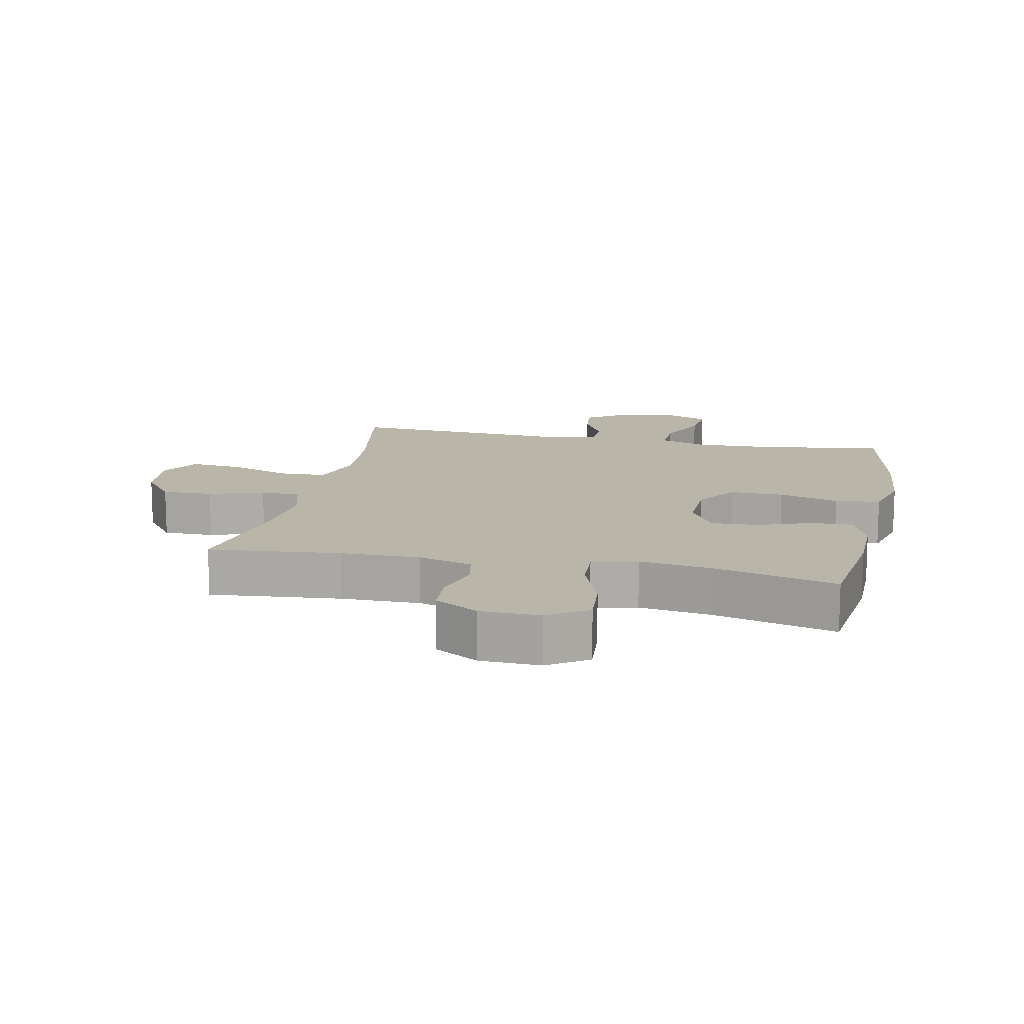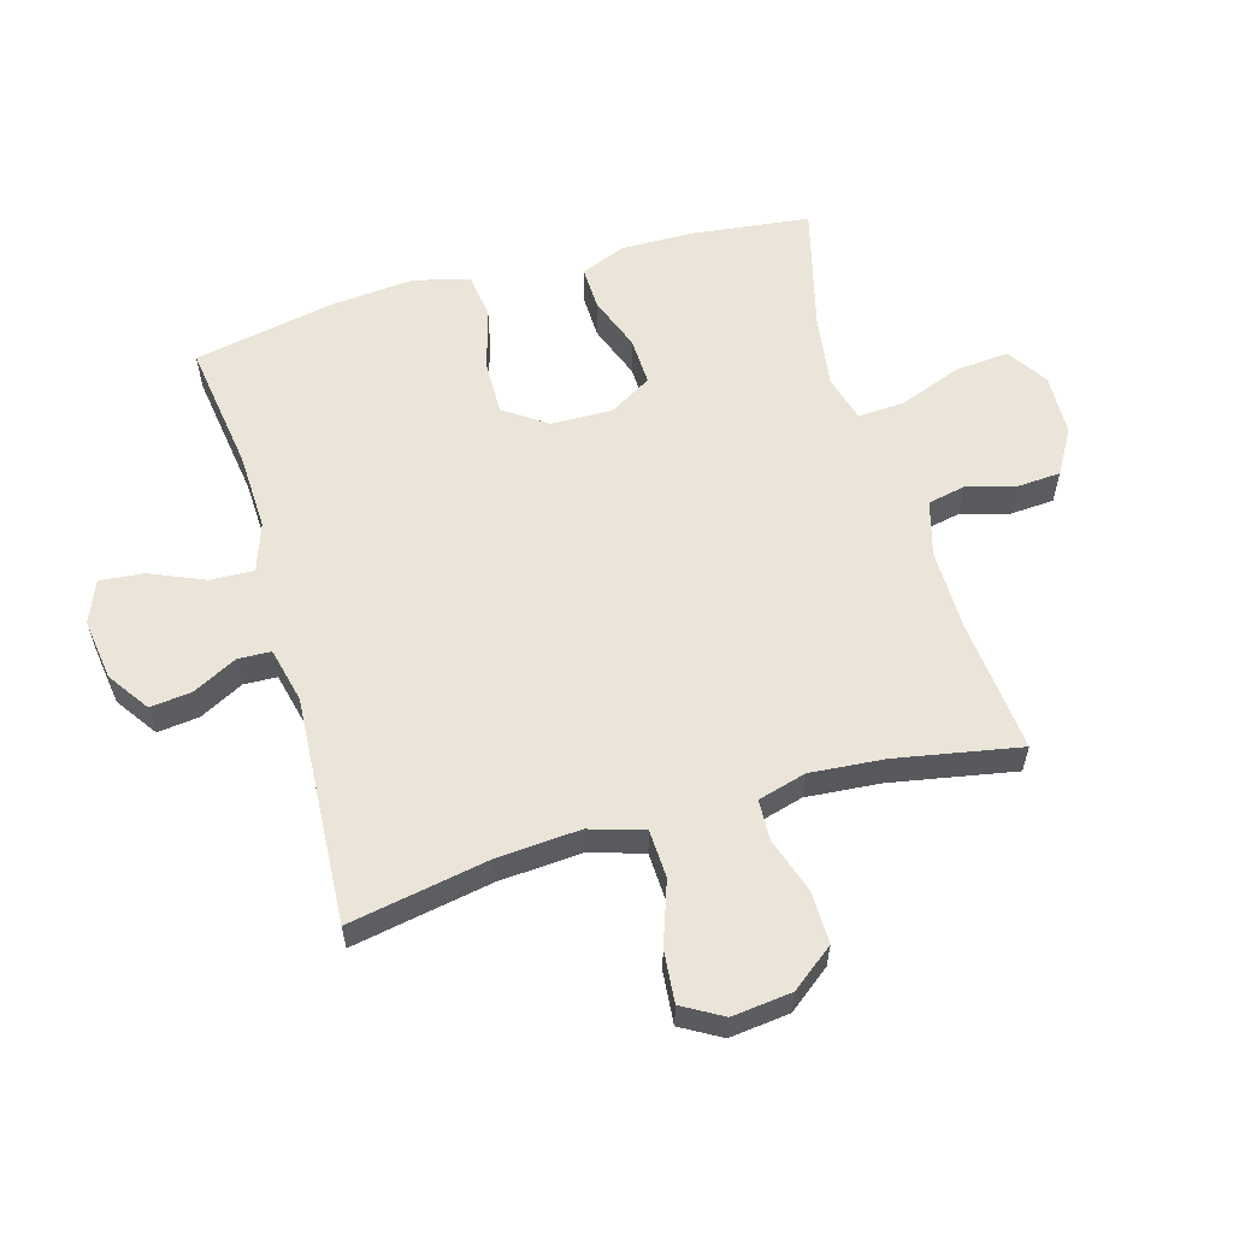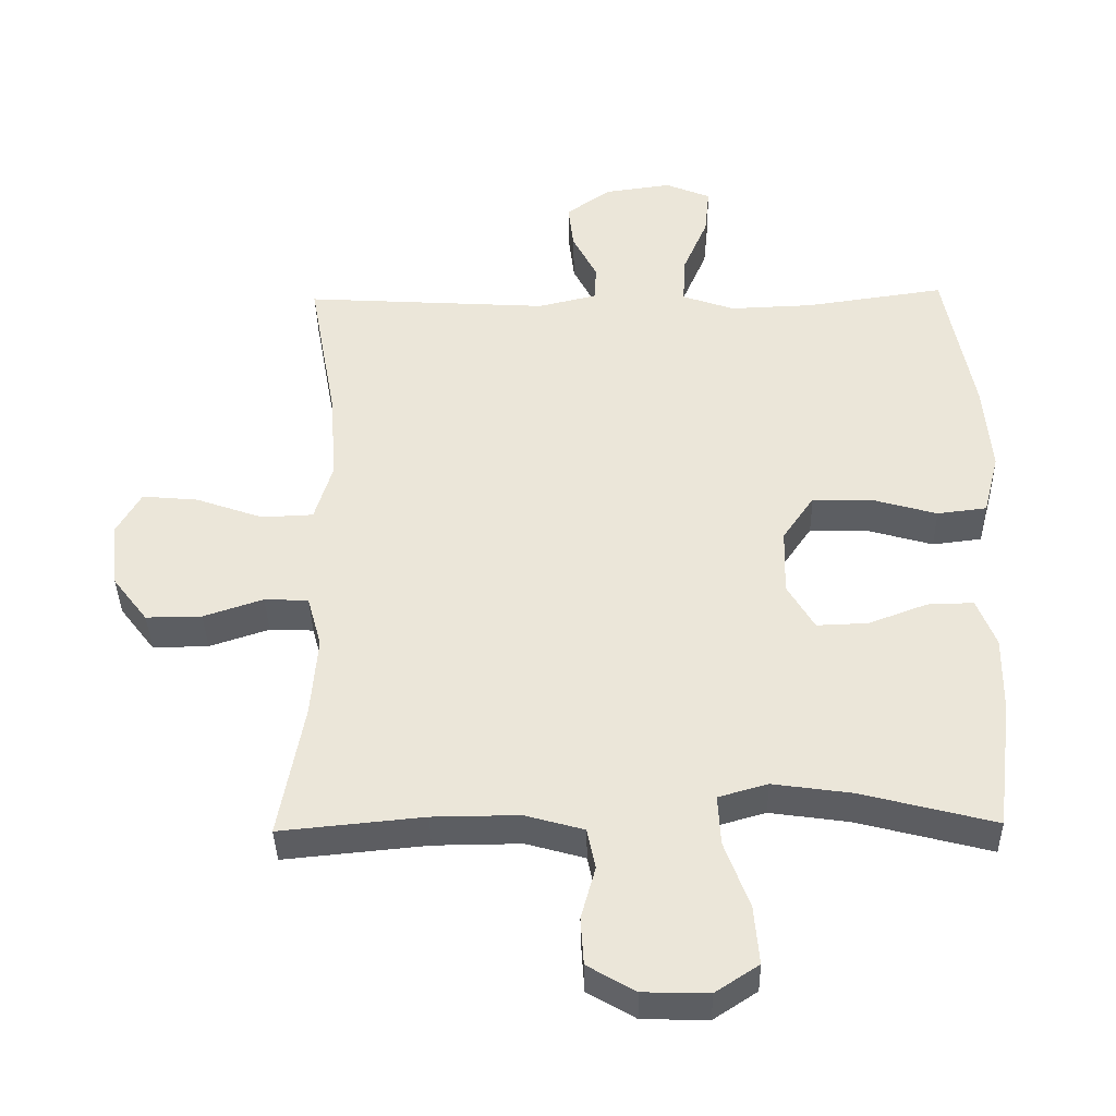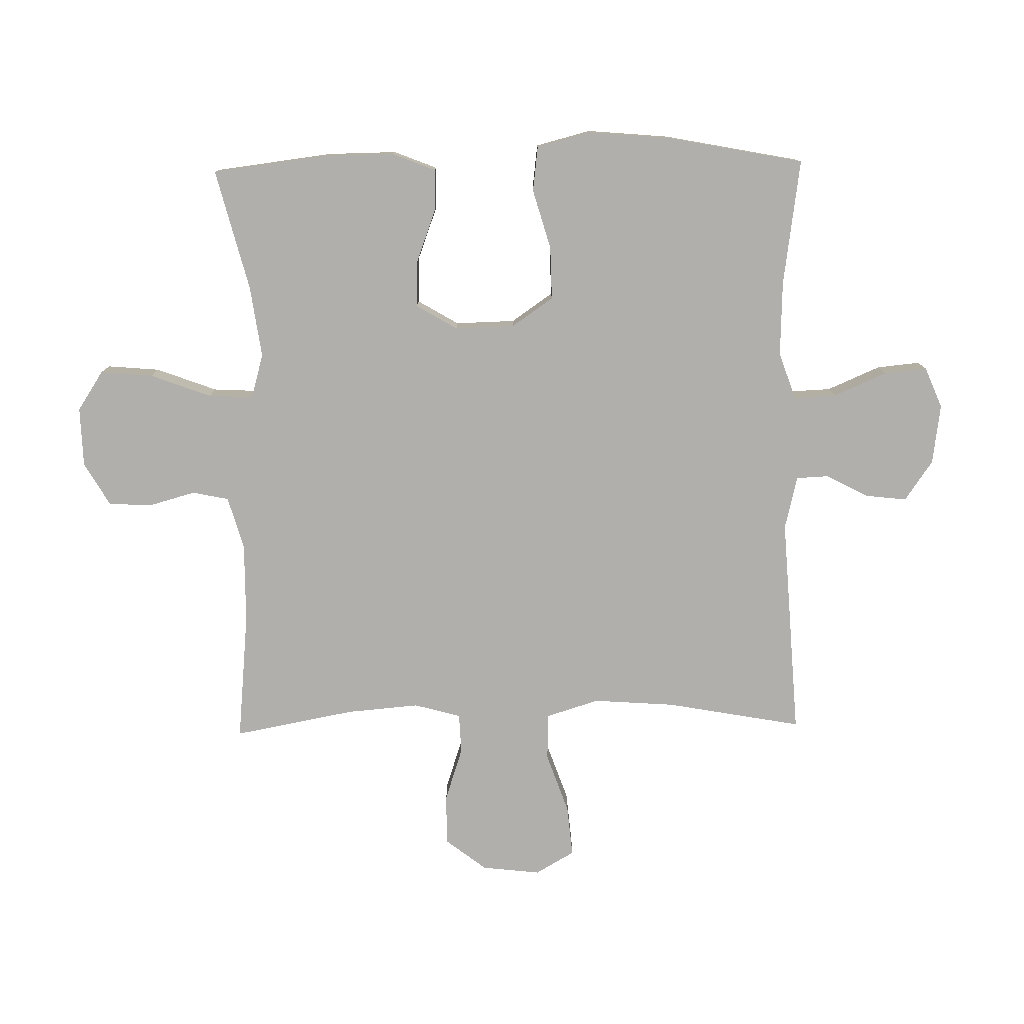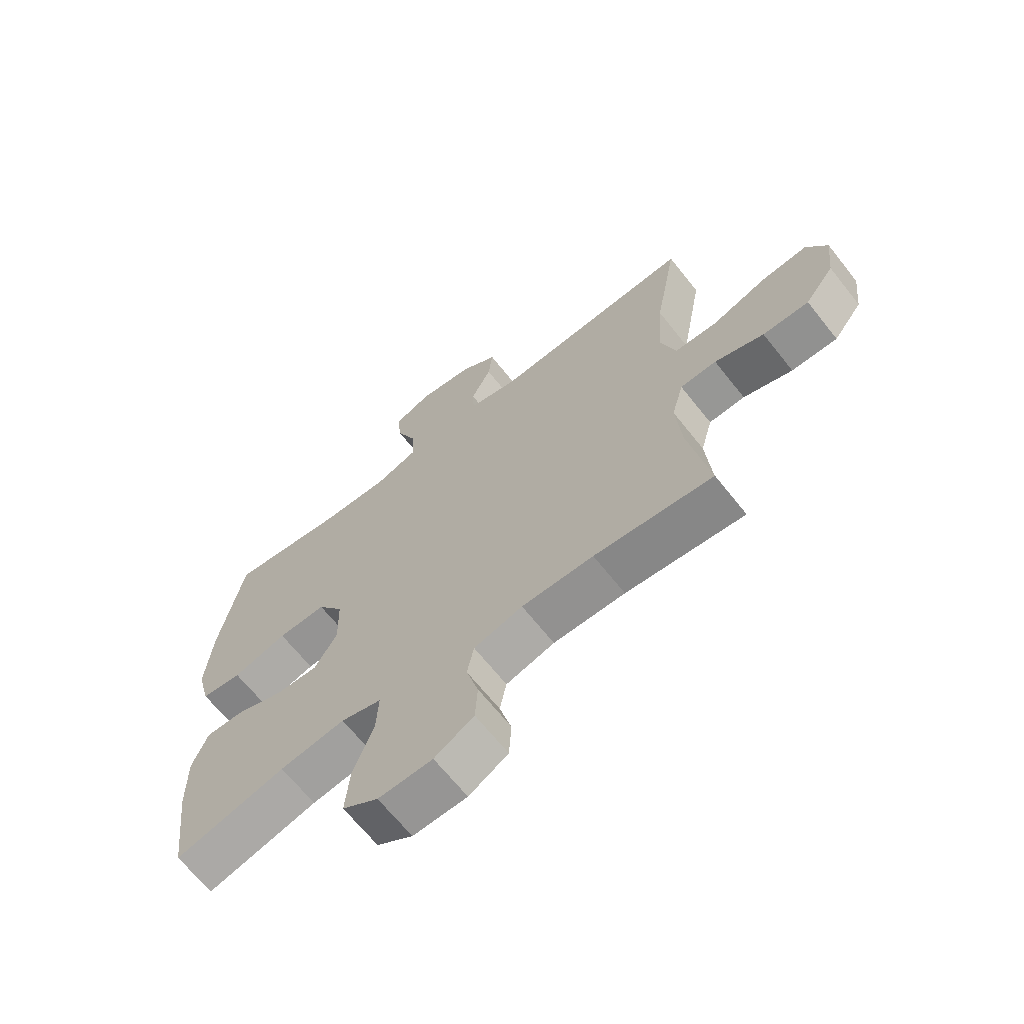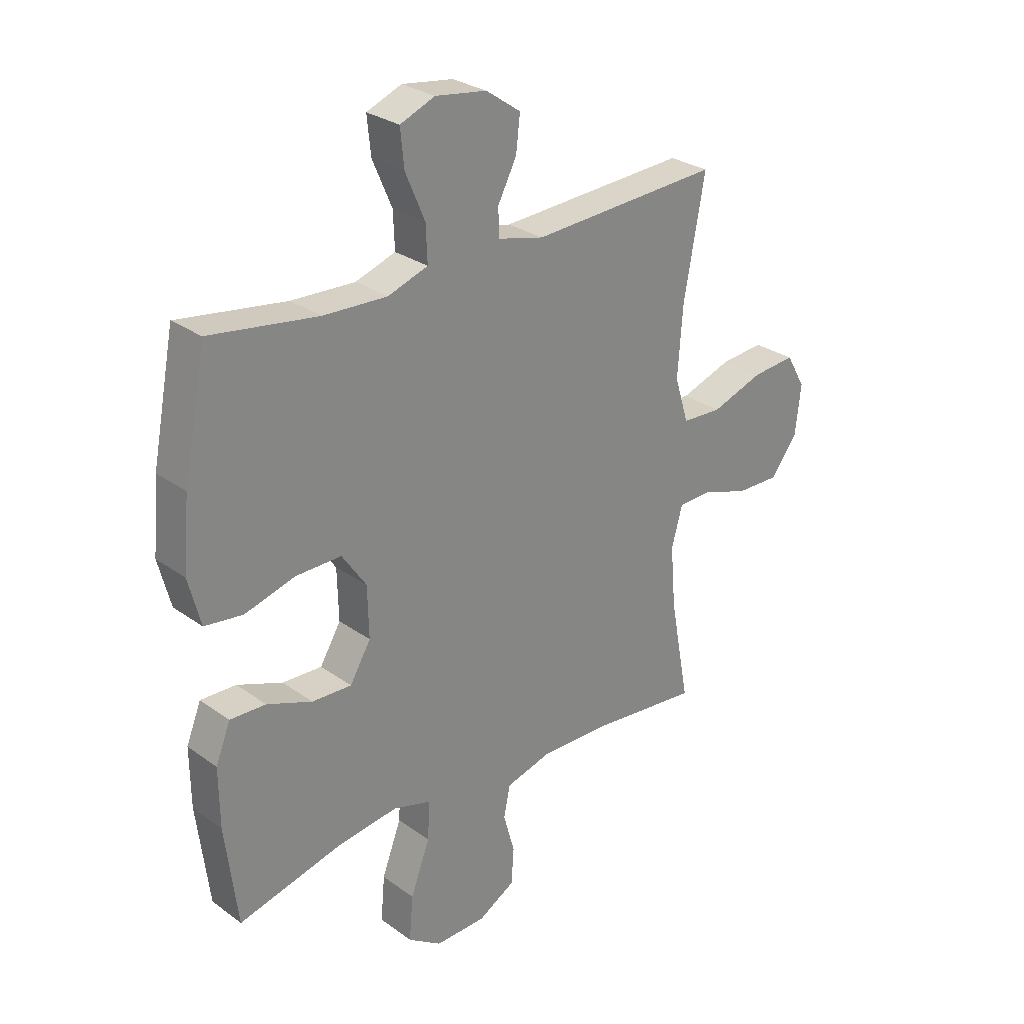
<metadata>
{"format":"obj","ext":"obj","renderer":"f3d","projection":"perspective","resolution":1024,"background":"white","views":[{"elev":13.7,"azim":-168.1,"up":"+Y"},{"elev":59.0,"azim":73.9,"up":"+Y"},{"elev":-37.7,"azim":-178.8,"up":"+Z"},{"elev":-78.3,"azim":-89.0,"up":"+Y"},{"elev":-66.4,"azim":38.4,"up":"+Z"},{"elev":27.8,"azim":-42.4,"up":"+Z"}]}
</metadata>
<code>
o path1464
v -0.5714 0.0375 0.276
v -0.5834 0.0375 0.141
v -0.56 0.0375 0.05104
v -0.4866 0.0375 0.04201
v -0.3886 0.0375 0.07013
v -0.3016 0.0375 0.07168
v -0.2547 0.0375 0.003601
v -0.2523 0.0375 -0.09448
v -0.2924 0.0375 -0.1623
v -0.3687 0.0375 -0.1596
v -0.456 0.0375 -0.127
v -0.5246 0.0375 -0.1252
v -0.553 0.0375 -0.1966
v -0.5518 0.0375 -0.31
v -0.528 0.0375 -0.5014
v -0.3288 0.0375 -0.45
v -0.2111 0.0375 -0.4333
v -0.1378 0.0375 -0.4541
v -0.1417 0.0375 -0.5282
v -0.1789 0.0375 -0.6279
v -0.1863 0.0375 -0.7145
v -0.1216 0.0375 -0.7568
v -0.02381 0.0375 -0.7539
v 0.04719 0.0375 -0.7125
v 0.05173 0.0375 -0.6422
v 0.03007 0.0375 -0.5646
v 0.04248 0.0375 -0.5045
v 0.1304 0.0375 -0.4797
v 0.2599 0.0375 -0.4807
v 0.4739 0.0375 -0.5014
v 0.4365 0.0375 -0.3019
v 0.4265 0.0375 -0.1828
v 0.4476 0.0375 -0.1057
v 0.513 0.0375 -0.1029
v 0.6018 0.0375 -0.1323
v 0.685 0.0375 -0.1332
v 0.7372 0.0375 -0.06527
v 0.748 0.0375 0.03103
v 0.7111 0.0375 0.09507
v 0.6273 0.0375 0.08722
v 0.5275 0.0375 0.05209
v 0.4504 0.0375 0.05532
v 0.4236 0.0375 0.1421
v 0.4333 0.0375 0.276
v 0.4739 0.0375 0.5003
v 0.1102 0.0375 0.4778
v 0.02244 0.0375 0.4987
v 0.02002 0.0375 0.5516
v 0.05639 0.0375 0.622
v 0.06414 0.0375 0.6894
v -0.002258 0.0375 0.7353
v -0.1008 0.0375 0.7489
v -0.1678 0.0375 0.7211
v -0.1607 0.0375 0.6503
v -0.1232 0.0375 0.5631
v -0.1204 0.0375 0.4936
v -0.1974 0.0375 0.4666
v -0.3203 0.0375 0.4709
v -0.528 0.0375 0.5003
v -0.5714 -0.0375 0.276
v -0.5834 -0.0375 0.141
v -0.56 -0.0375 0.05104
v -0.4866 -0.0375 0.04201
v -0.3886 -0.0375 0.07013
v -0.3016 -0.0375 0.07168
v -0.2547 -0.0375 0.003601
v -0.2523 -0.0375 -0.09448
v -0.2924 -0.0375 -0.1623
v -0.3687 -0.0375 -0.1596
v -0.456 -0.0375 -0.127
v -0.5246 -0.0375 -0.1252
v -0.553 -0.0375 -0.1966
v -0.5518 -0.0375 -0.31
v -0.528 -0.0375 -0.5014
v -0.3288 -0.0375 -0.45
v -0.2111 -0.0375 -0.4333
v -0.1378 -0.0375 -0.4541
v -0.1417 -0.0375 -0.5282
v -0.1789 -0.0375 -0.6279
v -0.1863 -0.0375 -0.7145
v -0.1216 -0.0375 -0.7568
v -0.02381 -0.0375 -0.7539
v 0.04719 -0.0375 -0.7125
v 0.05173 -0.0375 -0.6422
v 0.03007 -0.0375 -0.5646
v 0.04248 -0.0375 -0.5045
v 0.1304 -0.0375 -0.4797
v 0.2599 -0.0375 -0.4807
v 0.4739 -0.0375 -0.5014
v 0.4365 -0.0375 -0.3019
v 0.4265 -0.0375 -0.1828
v 0.4476 -0.0375 -0.1057
v 0.513 -0.0375 -0.1029
v 0.6018 -0.0375 -0.1323
v 0.685 -0.0375 -0.1332
v 0.7372 -0.0375 -0.06527
v 0.748 -0.0375 0.03103
v 0.7111 -0.0375 0.09507
v 0.6273 -0.0375 0.08722
v 0.5275 -0.0375 0.05209
v 0.4504 -0.0375 0.05532
v 0.4236 -0.0375 0.1421
v 0.4333 -0.0375 0.276
v 0.4739 -0.0375 0.5003
v 0.1102 -0.0375 0.4778
v 0.02244 -0.0375 0.4987
v 0.02002 -0.0375 0.5516
v 0.05639 -0.0375 0.622
v 0.06414 -0.0375 0.6894
v -0.002258 -0.0375 0.7353
v -0.1008 -0.0375 0.7489
v -0.1678 -0.0375 0.7211
v -0.1607 -0.0375 0.6503
v -0.1232 -0.0375 0.5631
v -0.1204 -0.0375 0.4936
v -0.1974 -0.0375 0.4666
v -0.3203 -0.0375 0.4709
v -0.528 -0.0375 0.5003
v -0.1863 0.0375 -0.7145
v -0.1863 0.0375 -0.7145
v -0.1216 0.0375 -0.7568
v -0.02381 0.0375 -0.7539
v 0.04719 0.0375 -0.7125
v -0.1789 0.0375 -0.6279
v 0.05173 0.0375 -0.6422
v 0.03007 0.0375 -0.5646
v -0.1417 0.0375 -0.5282
v 0.04248 0.0375 -0.5045
v 0.04248 0.0375 -0.5045
v -0.1378 0.0375 -0.4541
v -0.1378 0.0375 -0.4541
v 0.1304 0.0375 -0.4797
v 0.2599 0.0375 -0.4807
v 0.4739 0.0375 -0.5014
v 0.4739 0.0375 -0.5014
v -0.528 0.0375 -0.5014
v -0.528 0.0375 -0.5014
v -0.3288 0.0375 -0.45
v -0.2111 0.0375 -0.4333
v -0.5518 0.0375 -0.31
v 0.4365 0.0375 -0.3019
v -0.553 0.0375 -0.1966
v 0.4265 0.0375 -0.1828
v -0.5246 0.0375 -0.1252
v -0.5246 0.0375 -0.1252
v -0.2924 0.0375 -0.1623
v -0.2924 0.0375 -0.1623
v -0.3687 0.0375 -0.1596
v 0.4476 0.0375 -0.1057
v 0.4476 0.0375 -0.1057
v -0.2523 0.0375 -0.09448
v -0.456 0.0375 -0.127
v 0.6018 0.0375 -0.1323
v 0.685 0.0375 -0.1332
v 0.7372 0.0375 -0.06527
v 0.513 0.0375 -0.1029
v -0.2547 0.0375 0.003601
v 0.748 0.0375 0.03103
v -0.3016 0.0375 0.07168
v 0.7111 0.0375 0.09507
v 0.7111 0.0375 0.09507
v -0.56 0.0375 0.05104
v -0.56 0.0375 0.05104
v -0.4866 0.0375 0.04201
v -0.3886 0.0375 0.07013
v -0.5834 0.0375 0.141
v 0.5275 0.0375 0.05209
v 0.4504 0.0375 0.05532
v 0.4504 0.0375 0.05532
v 0.6273 0.0375 0.08722
v 0.4236 0.0375 0.1421
v -0.5714 0.0375 0.276
v 0.4333 0.0375 0.276
v -0.1974 0.0375 0.4666
v -0.3203 0.0375 0.4709
v -0.1204 0.0375 0.4936
v -0.1204 0.0375 0.4936
v 0.4739 0.0375 0.5003
v 0.4739 0.0375 0.5003
v 0.1102 0.0375 0.4778
v -0.528 0.0375 0.5003
v -0.528 0.0375 0.5003
v 0.02244 0.0375 0.4987
v 0.02244 0.0375 0.4987
v -0.1232 0.0375 0.5631
v 0.02002 0.0375 0.5516
v 0.05639 0.0375 0.622
v -0.1607 0.0375 0.6503
v 0.06414 0.0375 0.6894
v 0.06414 0.0375 0.6894
v -0.1678 0.0375 0.7211
v -0.1678 0.0375 0.7211
v -0.002258 0.0375 0.7353
v -0.1008 0.0375 0.7489
v -0.1863 -0.0375 -0.7145
v -0.1863 -0.0375 -0.7145
v -0.1216 -0.0375 -0.7568
v -0.02381 -0.0375 -0.7539
v 0.04719 -0.0375 -0.7125
v -0.1789 -0.0375 -0.6279
v 0.05173 -0.0375 -0.6422
v 0.03007 -0.0375 -0.5646
v -0.1417 -0.0375 -0.5282
v 0.04248 -0.0375 -0.5045
v 0.04248 -0.0375 -0.5045
v -0.1378 -0.0375 -0.4541
v -0.1378 -0.0375 -0.4541
v 0.1304 -0.0375 -0.4797
v 0.2599 -0.0375 -0.4807
v 0.4739 -0.0375 -0.5014
v 0.4739 -0.0375 -0.5014
v -0.528 -0.0375 -0.5014
v -0.528 -0.0375 -0.5014
v -0.3288 -0.0375 -0.45
v -0.2111 -0.0375 -0.4333
v -0.5518 -0.0375 -0.31
v 0.4365 -0.0375 -0.3019
v -0.553 -0.0375 -0.1966
v 0.4265 -0.0375 -0.1828
v -0.5246 -0.0375 -0.1252
v -0.5246 -0.0375 -0.1252
v -0.2924 -0.0375 -0.1623
v -0.2924 -0.0375 -0.1623
v -0.3687 -0.0375 -0.1596
v 0.4476 -0.0375 -0.1057
v 0.4476 -0.0375 -0.1057
v -0.2523 -0.0375 -0.09448
v -0.456 -0.0375 -0.127
v 0.6018 -0.0375 -0.1323
v 0.685 -0.0375 -0.1332
v 0.7372 -0.0375 -0.06527
v 0.513 -0.0375 -0.1029
v -0.2547 -0.0375 0.003601
v 0.748 -0.0375 0.03103
v -0.3016 -0.0375 0.07168
v 0.7111 -0.0375 0.09507
v 0.7111 -0.0375 0.09507
v -0.56 -0.0375 0.05104
v -0.56 -0.0375 0.05104
v -0.4866 -0.0375 0.04201
v -0.3886 -0.0375 0.07013
v -0.5834 -0.0375 0.141
v 0.5275 -0.0375 0.05209
v 0.4504 -0.0375 0.05532
v 0.4504 -0.0375 0.05532
v 0.6273 -0.0375 0.08722
v 0.4236 -0.0375 0.1421
v -0.5714 -0.0375 0.276
v 0.4333 -0.0375 0.276
v -0.1974 -0.0375 0.4666
v -0.3203 -0.0375 0.4709
v -0.1204 -0.0375 0.4936
v -0.1204 -0.0375 0.4936
v 0.4739 -0.0375 0.5003
v 0.4739 -0.0375 0.5003
v 0.1102 -0.0375 0.4778
v -0.528 -0.0375 0.5003
v -0.528 -0.0375 0.5003
v 0.02244 -0.0375 0.4987
v 0.02244 -0.0375 0.4987
v -0.1232 -0.0375 0.5631
v 0.02002 -0.0375 0.5516
v 0.05639 -0.0375 0.622
v -0.1607 -0.0375 0.6503
v 0.06414 -0.0375 0.6894
v 0.06414 -0.0375 0.6894
v -0.1678 -0.0375 0.7211
v -0.1678 -0.0375 0.7211
v -0.002258 -0.0375 0.7353
v -0.1008 -0.0375 0.7489
f 214 216 212
f 197 200 195
f 243 244 232
f 267 264 270
f 227 206 208
f 225 227 219
f 202 200 201
f 201 200 198
f 229 243 232
f 217 209 210
f 256 247 249
f 261 252 262
f 204 206 203
f 241 242 240
f 248 251 257
f 270 264 269
f 240 242 238
f 200 202 203
f 204 203 202
f 219 227 208
f 225 233 227
f 269 261 263
f 265 269 263
f 217 219 209
f 248 241 251
f 209 219 208
f 242 241 248
f 206 227 222
f 215 222 214
f 263 261 262
f 214 224 216
f 198 200 197
f 218 224 228
f 236 246 234
f 231 246 229
f 250 251 235
f 252 235 259
f 208 206 204
f 235 251 241
f 232 244 225
f 261 269 264
f 244 233 225
f 201 198 199
f 206 222 215
f 259 235 233
f 247 233 244
f 216 224 218
f 259 233 256
f 218 228 220
f 234 246 231
f 230 231 229
f 256 249 254
f 262 252 259
f 250 235 252
f 256 233 247
f 222 224 214
f 229 246 243
f 120 22 81 196
f 22 23 82 81
f 23 24 83 82
f 20 21 80 79
f 24 25 84 83
f 25 26 85 84
f 19 20 79 78
f 26 129 205 85
f 131 19 78 207
f 27 28 87 86
f 29 135 211 88
f 28 29 88 87
f 137 16 75 213
f 17 18 77 76
f 16 17 76 75
f 14 15 74 73
f 30 31 90 89
f 13 14 73 72
f 31 32 91 90
f 145 13 72 221
f 147 10 69 223
f 32 150 226 91
f 8 9 68 67
f 11 12 71 70
f 10 11 70 69
f 35 36 95 94
f 36 37 96 95
f 34 35 94 93
f 33 34 93 92
f 7 8 67 66
f 37 38 97 96
f 6 7 66 65
f 38 161 237 97
f 163 4 63 239
f 4 5 64 63
f 2 3 62 61
f 41 169 245 100
f 40 41 100 99
f 39 40 99 98
f 42 43 102 101
f 5 6 65 64
f 1 2 61 60
f 43 44 103 102
f 57 58 117 116
f 177 57 116 253
f 179 46 105 255
f 44 45 104 103
f 182 1 60 258
f 46 184 260 105
f 58 59 118 117
f 55 56 115 114
f 47 48 107 106
f 48 49 108 107
f 54 55 114 113
f 49 190 266 108
f 192 54 113 268
f 50 51 110 109
f 52 53 112 111
f 51 52 111 110
f 138 136 140
f 121 119 124
f 167 156 168
f 191 194 188
f 151 132 130
f 149 143 151
f 126 125 124
f 125 122 124
f 153 156 167
f 141 134 133
f 180 173 171
f 185 186 176
f 128 127 130
f 165 164 166
f 172 181 175
f 194 193 188
f 164 162 166
f 124 127 126
f 128 126 127
f 143 132 151
f 149 151 157
f 193 187 185
f 189 187 193
f 141 133 143
f 172 175 165
f 133 132 143
f 166 172 165
f 130 146 151
f 139 138 146
f 187 186 185
f 138 140 148
f 122 121 124
f 142 152 148
f 160 158 170
f 155 153 170
f 174 159 175
f 176 183 159
f 132 128 130
f 159 165 175
f 156 149 168
f 185 188 193
f 168 149 157
f 125 123 122
f 130 139 146
f 183 157 159
f 171 168 157
f 140 142 148
f 183 180 157
f 142 144 152
f 158 155 170
f 154 153 155
f 180 178 173
f 186 183 176
f 174 176 159
f 180 171 157
f 146 138 148
f 153 167 170

</code>
